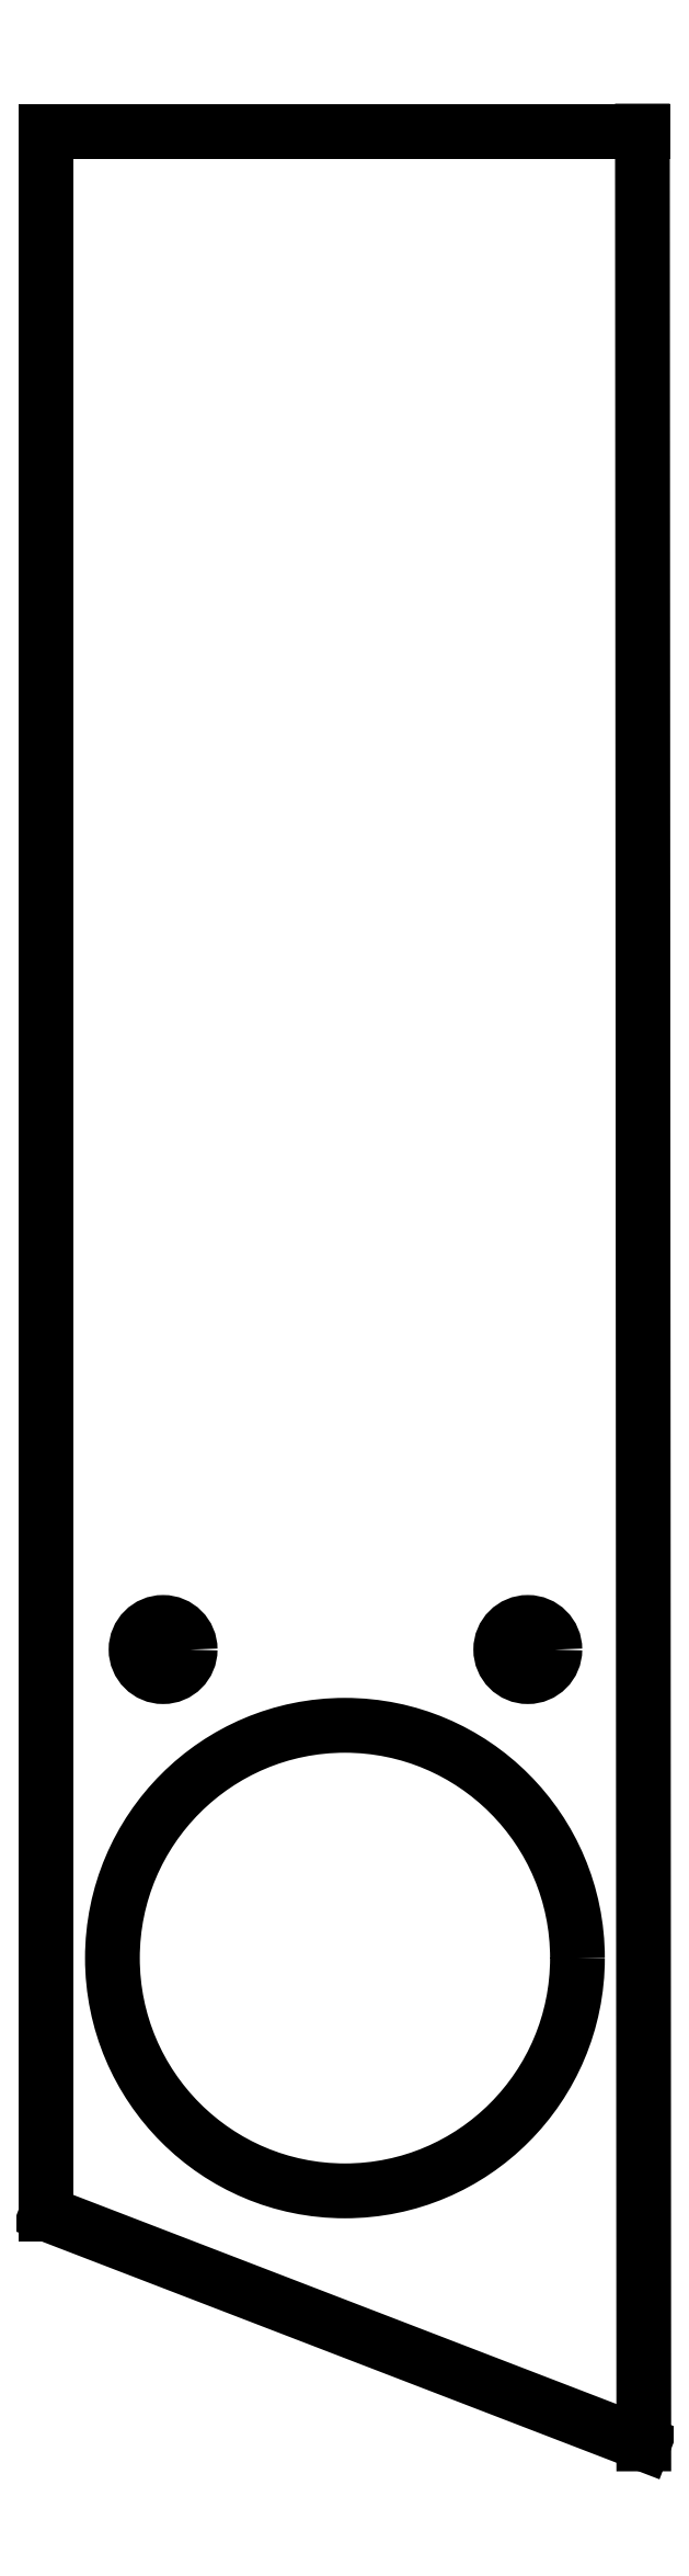
<metadata>
{"format":"dxf","ext":"dxf","renderer":"ezdxf+matplotlib","layout":"modelspace","background":"white","min_lineweight":24,"dpi":150}
</metadata>
<code>
0
SECTION
2
ENTITIES
0
LINE
8
0
10
277.6
20
-82.5
11
255.5
21
-82.5
0
LINE
8
0
10
255.5
20
-82.5
11
255.5
21
-159.4
0
LINE
8
0
10
255.5
20
-159.4
11
277.6
21
-167.9
0
LINE
8
0
10
277.6
20
-167.9
11
277.6
21
-82.5
0
CIRCLE
8
0
10
266.5
20
-150
40
8.6
0
CIRCLE
8
0
10
259.8
20
-138.6
40
1
0
CIRCLE
8
0
10
273.3
20
-138.6
40
1
0
ENDSEC
0
EOF

</code>
